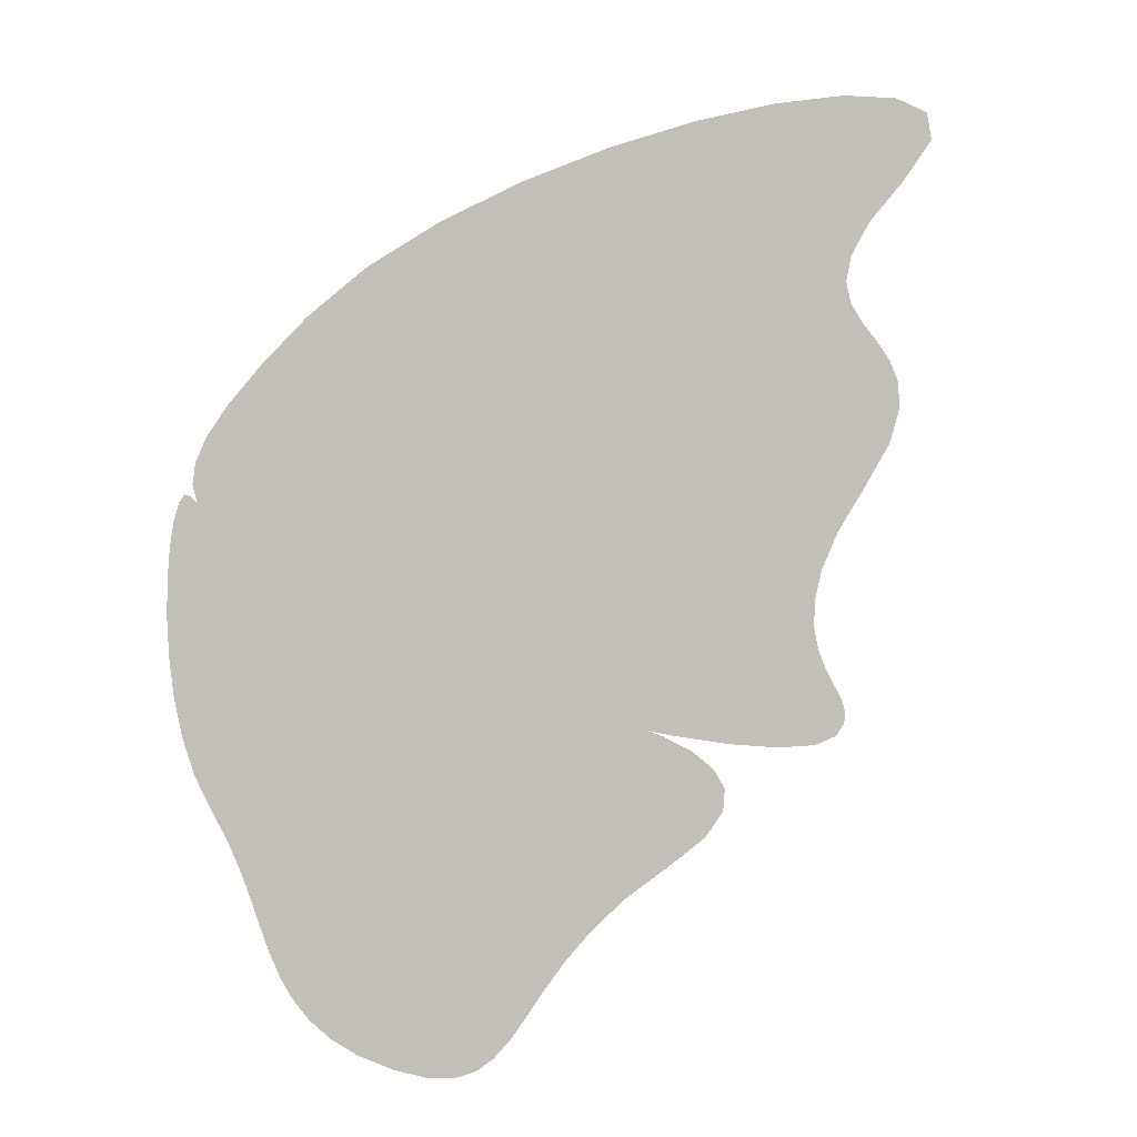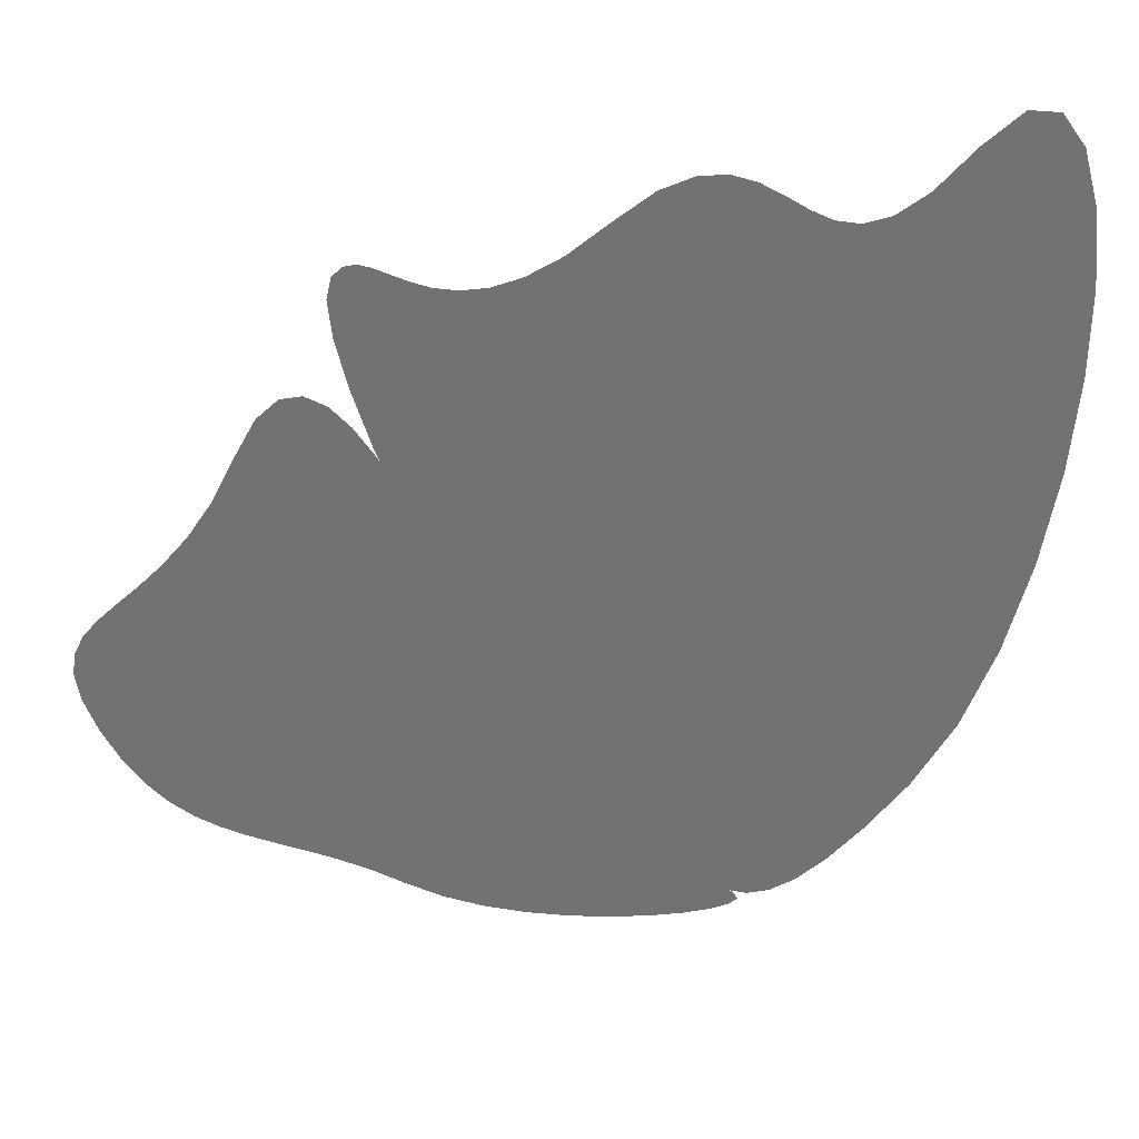
<metadata>
{"format":"obj","ext":"obj","renderer":"f3d","projection":"perspective","resolution":1024,"background":"white","views":[{"elev":29.2,"azim":-129.7,"up":"+Y"},{"elev":72.3,"azim":71.4,"up":"+Z"}]}
</metadata>
<code>
g Line15
v -13.68 -4.909 14.64
v -13.68 -4.909 14.64
v -13.68 -4.909 14.64
v -13.68 -4.909 14.64
v -13.4 -5.134 14.2
v -13.4 -5.134 14.2
v -13.4 -5.134 14.2
v -13.4 -5.134 14.2
v -13.4 -5.134 14.2
v -13.4 -5.134 14.2
v -13.4 -5.134 14.2
v -13.4 -5.134 14.2
v -13.71 -4.628 14.87
v -13.71 -4.628 14.87
v -13.71 -4.628 14.87
v -13.71 -4.628 14.87
v -13.62 -4.36 14.98
v -13.62 -4.36 14.98
v -12.8 -5.226 13.53
v -12.8 -5.226 13.53
v -12.8 -5.226 13.53
v -12.8 -5.226 13.53
v -12.8 -5.226 13.53
v -12.8 -5.226 13.53
v -13.45 -4.087 14.99
v -13.45 -4.087 14.99
v -13.45 -4.087 14.99
v -13.45 -4.087 14.99
v -13.45 -4.087 14.99
v -13.45 -4.087 14.99
v -13.45 -4.087 14.99
v -13.45 -4.087 14.99
v -13.21 -3.79 14.96
v -13.21 -3.79 14.96
v -13.21 -3.79 14.96
v -13.21 -3.79 14.96
v -11.95 -5.199 12.68
v -11.95 -5.199 12.68
v -11.95 -5.199 12.68
v -11.95 -5.199 12.68
v -11.95 -5.199 12.68
v -11.95 -5.199 12.68
v -12.94 -3.449 14.93
v -12.94 -3.449 14.93
v -12.94 -3.449 14.93
v -12.94 -3.449 14.93
v -12.94 -3.449 14.93
v -12.94 -3.449 14.93
v -10.89 -5.067 11.7
v -10.89 -5.067 11.7
v -10.89 -5.067 11.7
v -10.89 -5.067 11.7
v -10.89 -5.067 11.7
v -10.89 -5.067 11.7
v -12.65 -3.045 14.93
v -12.65 -3.045 14.93
v -12.65 -3.045 14.93
v -12.65 -3.045 14.93
v -12.65 -3.045 14.93
v -12.65 -3.045 14.93
v -12.39 -2.56 15.01
v -12.39 -2.56 15.01
v -12.39 -2.56 15.01
v -12.39 -2.56 15.01
v -12.39 -2.56 15.01
v -12.39 -2.56 15.01
v -9.695 -4.842 10.65
v -9.695 -4.842 10.65
v -9.695 -4.842 10.65
v -9.695 -4.842 10.65
v -12.17 -1.975 15.2
v -12.17 -1.975 15.2
v -12.17 -1.975 15.2
v -12.17 -1.975 15.2
v -12.17 -1.975 15.2
v -12.17 -1.975 15.2
v -12.17 -1.975 15.2
v -12.17 -1.975 15.2
v -12.17 -1.975 15.2
v -12.17 -1.975 15.2
v -12.17 -1.975 15.2
v -12.17 -1.975 15.2
v -12.17 -1.975 15.2
v -12.17 -1.975 15.2
v -12.17 -1.975 15.2
v -12.17 -1.975 15.2
v -12.17 -1.975 15.2
v -12.17 -1.975 15.2
v -12.17 -1.975 15.2
v -12.17 -1.975 15.2
v -12.17 -1.975 15.2
v -12.17 -1.975 15.2
v -12.17 -1.975 15.2
v -12.17 -1.975 15.2
v -12.17 -1.975 15.2
v -12.17 -1.975 15.2
v -12.17 -1.975 15.2
v -12.17 -1.975 15.2
v -12.17 -1.975 15.2
v -12.17 -1.975 15.2
v -12.17 -1.975 15.2
v -12.17 -1.975 15.2
v -12.17 -1.975 15.2
v -12.17 -1.975 15.2
v -12.17 -1.975 15.2
v -12.17 -1.975 15.2
v -12.17 -1.975 15.2
v -12.17 -1.975 15.2
v -12.17 -1.975 15.2
v -12.17 -1.975 15.2
v -12.02 -1.269 15.55
v -12.02 -1.269 15.55
v -12.02 -1.269 15.55
v -12.02 -1.269 15.55
v -8.425 -4.537 9.583
v -8.425 -4.537 9.583
v -8.425 -4.537 9.583
v -8.425 -4.537 9.583
v -11.96 -0.4255 16.09
v -11.96 -0.4255 16.09
v -11.96 -0.4255 16.09
v -11.96 -0.4255 16.09
v -12.03 0.5762 16.88
v -12.03 0.5762 16.88
v -12.03 0.5762 16.88
v -12.03 0.5762 16.88
v -7.14 -4.166 8.544
v -7.14 -4.166 8.544
v -7.14 -4.166 8.544
v -7.14 -4.166 8.544
v -12.08 1.543 17.61
v -12.08 1.543 17.61
v -12.08 1.543 17.61
v -12.08 1.543 17.61
v -11.95 2.3 18.02
v -11.95 2.3 18.02
v -11.95 2.3 18.02
v -11.95 2.3 18.02
v -5.901 -3.741 7.59
v -5.901 -3.741 7.59
v -5.901 -3.741 7.59
v -5.901 -3.741 7.59
v -11.7 2.894 18.18
v -11.7 2.894 18.18
v -11.7 2.894 18.18
v -11.7 2.894 18.18
v -11.36 3.37 18.18
v -11.36 3.37 18.18
v -11.36 3.37 18.18
v -11.36 3.37 18.18
v -10.98 3.775 18.08
v -10.98 3.775 18.08
v -10.98 3.775 18.08
v -10.98 3.775 18.08
v -4.77 -3.276 6.774
v -4.77 -3.276 6.774
v -4.77 -3.276 6.774
v -4.77 -3.276 6.774
v -10.6 4.153 17.96
v -10.6 4.153 17.96
v -10.6 4.153 17.96
v -10.6 4.153 17.96
v -10.6 4.153 17.96
v -10.6 4.153 17.96
v -10.6 4.153 17.96
v -10.6 4.153 17.96
v -10.25 4.551 17.89
v -10.25 4.551 17.89
v -10.25 4.551 17.89
v -10.25 4.551 17.89
v -10.25 4.551 17.89
v -10.25 4.551 17.89
v -3.807 -2.784 6.149
v -3.807 -2.784 6.149
v -3.807 -2.784 6.149
v -3.807 -2.784 6.149
v -9.988 5.015 17.96
v -9.988 5.015 17.96
v -9.988 5.015 17.96
v -9.988 5.015 17.96
v -9.988 5.015 17.96
v -9.988 5.015 17.96
v -9.988 5.015 17.96
v -9.988 5.015 17.96
v -3.075 -2.278 5.766
v -3.075 -2.278 5.766
v -3.075 -2.278 5.766
v -3.075 -2.278 5.766
v -9.846 5.59 18.22
v -9.846 5.59 18.22
v -9.846 5.59 18.22
v -9.846 5.59 18.22
v -9.846 5.59 18.22
v -9.846 5.59 18.22
v -9.868 6.322 18.77
v -9.868 6.322 18.77
v -9.868 6.322 18.77
v -9.868 6.322 18.77
v -9.868 6.322 18.77
v -9.868 6.322 18.77
v -2.498 -1.813 5.512
v -2.498 -1.813 5.512
v -2.498 -1.813 5.512
v -2.498 -1.813 5.512
v -10.1 7.258 19.66
v -10.1 7.258 19.66
v -10.1 7.258 19.66
v -10.1 7.258 19.66
v -10.1 7.258 19.66
v -10.1 7.258 19.66
v -1.968 -1.418 5.254
v -1.968 -1.418 5.254
v -1.968 -1.418 5.254
v -1.968 -1.418 5.254
v -10.21 8.147 20.41
v -10.21 8.147 20.41
v -10.21 8.147 20.41
v -10.21 8.147 20.41
v -1.494 -1.064 5.026
v -1.494 -1.064 5.026
v -1.494 -1.064 5.026
v -1.494 -1.064 5.026
v -9.907 8.724 20.51
v -9.907 8.724 20.51
v -1.089 -0.7199 4.86
v -1.089 -0.7199 4.86
v -1.089 -0.7199 4.86
v -1.089 -0.7199 4.86
v -9.269 9.014 20.07
v -9.269 9.014 20.07
v -9.269 9.014 20.07
v -9.269 9.014 20.07
v -9.269 9.014 20.07
v -9.269 9.014 20.07
v -0.7629 -0.3581 4.787
v -0.7629 -0.3581 4.787
v -0.7629 -0.3581 4.787
v -0.7629 -0.3581 4.787
v -0.5275 0.05126 4.839
v -0.5275 0.05126 4.839
v -0.5275 0.05126 4.839
v -0.5275 0.05126 4.839
v -8.371 9.04 19.18
v -8.371 9.04 19.18
v -8.371 9.04 19.18
v -8.371 9.04 19.18
v -8.371 9.04 19.18
v -8.371 9.04 19.18
v -0.3935 0.5374 5.049
v -0.3935 0.5374 5.049
v -0.3935 0.5374 5.049
v -0.3935 0.5374 5.049
v -7.286 8.825 17.93
v -7.286 8.825 17.93
v -7.286 8.825 17.93
v -7.286 8.825 17.93
v -7.286 8.825 17.93
v -7.286 8.825 17.93
v -0.3721 1.13 5.448
v -0.3721 1.13 5.448
v -0.3721 1.13 5.448
v -0.3721 1.13 5.448
v -0.4743 1.857 6.069
v -0.4743 1.857 6.069
v -0.4743 1.857 6.069
v -0.4743 1.857 6.069
v -6.091 8.395 16.41
v -6.091 8.395 16.41
v -6.091 8.395 16.41
v -6.091 8.395 16.41
v -6.091 8.395 16.41
v -6.091 8.395 16.41
v -0.7111 2.75 6.944
v -0.7111 2.75 6.944
v -0.7111 2.75 6.944
v -0.7111 2.75 6.944
v -4.86 7.772 14.72
v -4.86 7.772 14.72
v -4.86 7.772 14.72
v -4.86 7.772 14.72
v -1.094 3.836 8.104
v -1.094 3.836 8.104
v -1.094 3.836 8.104
v -1.094 3.836 8.104
v -1.094 3.836 8.104
v -1.094 3.836 8.104
v -1.094 3.836 8.104
v -1.094 3.836 8.104
v -1.094 3.836 8.104
v -1.094 3.836 8.104
v -1.094 3.836 8.104
v -1.094 3.836 8.104
v -1.094 3.836 8.104
v -1.094 3.836 8.104
v -1.094 3.836 8.104
v -1.094 3.836 8.104
v -1.094 3.836 8.104
v -1.094 3.836 8.104
v -1.094 3.836 8.104
v -1.094 3.836 8.104
v -1.094 3.836 8.104
v -1.094 3.836 8.104
v -3.669 6.981 12.95
v -3.669 6.981 12.95
v -3.669 6.981 12.95
v -3.669 6.981 12.95
v -3.669 6.981 12.95
v -3.669 6.981 12.95
v -1.711 4.989 9.549
v -1.711 4.989 9.549
v -1.711 4.989 9.549
v -1.711 4.989 9.549
v -2.595 6.045 11.2
v -2.595 6.045 11.2
v -2.595 6.045 11.2
v -2.595 6.045 11.2
v -2.595 6.045 11.2
v -2.595 6.045 11.2
f 218 229 223
f 209 231 215
f 205 243 233
f 199 245 207
f 195 253 247
f 193 255 197
f 189 267 257
f 183 269 191
f 177 277 271
f 179 303 279
f 171 305 181
f 167 313 307
f 166 315 169
f 164 309 317
f 162 281 311
f 154 283 159
f 150 285 151
f 146 287 147
f 138 289 143
f 134 291 135
f 126 293 131
f 122 295 123
f 114 297 119
f 110 299 111
f 108 273 301
f 106 263 275
f 104 259 265
f 102 249 261
f 100 239 251
f 98 235 241
f 96 225 237
f 94 219 227
f 92 211 221
f 90 201 213
f 88 185 203
f 86 173 187
f 84 155 175
f 82 139 157
f 80 127 141
f 78 115 129
f 76 67 117
f 74 49 69
f 66 51 71
f 64 37 53
f 60 39 61
f 58 19 41
f 48 21 55
f 46 5 23
f 36 7 43
f 31 9 33
f 29 1 11
f 25 13 3
f 17 15 27
f 217 224 234
f 210 216 230
f 208 232 248
f 200 206 244
f 198 246 258
f 194 196 254
f 192 256 272
f 184 190 268
f 182 270 280
f 178 278 308
f 172 180 304
f 170 306 318
f 165 168 314
f 163 316 312
f 161 310 302
f 153 160 282
f 149 152 284
f 145 148 286
f 137 144 288
f 133 136 290
f 125 132 292
f 121 124 294
f 113 120 296
f 109 112 298
f 107 300 276
f 105 274 266
f 103 264 262
f 101 260 252
f 99 250 242
f 97 240 238
f 95 236 228
f 93 226 222
f 91 220 214
f 89 212 204
f 87 202 188
f 85 186 176
f 83 174 158
f 81 156 142
f 79 140 130
f 77 128 118
f 75 116 70
f 73 68 54
f 65 72 50
f 63 52 42
f 59 62 38
f 57 40 24
f 47 56 20
f 45 22 12
f 35 44 6
f 32 34 8
f 30 10 4
f 28 2 16
f 18 26 14
g Line14
v -10.5 -12.78 5.744
v -10.5 -12.78 5.744
v -10.5 -12.78 5.744
v -10.5 -12.78 5.744
v -10.7 -12.46 6.17
v -10.7 -12.46 6.17
v -10.7 -12.46 6.17
v -10.7 -12.46 6.17
v -10.19 -12.96 5.295
v -10.19 -12.96 5.295
v -10.19 -12.96 5.295
v -10.19 -12.96 5.295
v -10.81 -12.02 6.599
v -10.81 -12.02 6.599
v -10.81 -12.02 6.599
v -10.81 -12.02 6.599
v -9.716 -12.99 4.798
v -9.716 -12.99 4.798
v -9.716 -12.99 4.798
v -9.716 -12.99 4.798
v -10.89 -11.48 7.058
v -10.89 -11.48 7.058
v -10.89 -11.48 7.058
v -10.89 -11.48 7.058
v -10.96 -10.86 7.572
v -10.96 -10.86 7.572
v -10.96 -10.86 7.572
v -10.96 -10.86 7.572
v -9.051 -12.84 4.228
v -9.051 -12.84 4.228
v -9.051 -12.84 4.228
v -9.051 -12.84 4.228
v -11.07 -10.18 8.167
v -11.07 -10.18 8.167
v -11.07 -10.18 8.167
v -11.07 -10.18 8.167
v -11.26 -9.461 8.869
v -11.26 -9.461 8.869
v -11.26 -9.461 8.869
v -11.26 -9.461 8.869
v -11.26 -9.461 8.869
v -11.26 -9.461 8.869
v -8.333 -12.57 3.694
v -8.333 -12.57 3.694
v -8.333 -12.57 3.694
v -8.333 -12.57 3.694
v -11.56 -8.714 9.703
v -11.56 -8.714 9.703
v -11.56 -8.714 9.703
v -11.56 -8.714 9.703
v -11.56 -8.714 9.703
v -11.56 -8.714 9.703
v -12.01 -7.96 10.7
v -12.01 -7.96 10.7
v -12.01 -7.96 10.7
v -12.01 -7.96 10.7
v -12.01 -7.96 10.7
v -12.01 -7.96 10.7
v -12.01 -7.96 10.7
v -12.01 -7.96 10.7
v -12.38 -7.262 11.57
v -12.38 -7.262 11.57
v -12.38 -7.262 11.57
v -12.38 -7.262 11.57
v -12.38 -7.262 11.57
v -12.38 -7.262 11.57
v -12.38 -7.262 11.57
v -12.38 -7.262 11.57
v -7.719 -12.23 3.31
v -7.719 -12.23 3.31
v -7.719 -12.23 3.31
v -7.719 -12.23 3.31
v -12.46 -6.663 12.07
v -12.46 -6.663 12.07
v -12.46 -6.663 12.07
v -12.46 -6.663 12.07
v -12.29 -6.154 12.26
v -12.29 -6.154 12.26
v -7.188 -11.84 3.052
v -7.188 -11.84 3.052
v -7.188 -11.84 3.052
v -7.188 -11.84 3.052
v -11.92 -5.723 12.2
v -11.92 -5.723 12.2
v -11.92 -5.723 12.2
v -11.92 -5.723 12.2
v -11.92 -5.723 12.2
v -11.92 -5.723 12.2
v -6.721 -11.39 2.899
v -6.721 -11.39 2.899
v -6.721 -11.39 2.899
v -6.721 -11.39 2.899
v -11.4 -5.361 11.92
v -11.4 -5.361 11.92
v -11.4 -5.361 11.92
v -11.4 -5.361 11.92
v -6.3 -10.89 2.825
v -6.3 -10.89 2.825
v -6.3 -10.89 2.825
v -6.3 -10.89 2.825
v -10.78 -5.057 11.51
v -10.78 -5.057 11.51
v -10.78 -5.057 11.51
v -10.78 -5.057 11.51
v -10.78 -5.057 11.51
v -10.78 -5.057 11.51
v -5.905 -10.35 2.809
v -5.905 -10.35 2.809
v -5.905 -10.35 2.809
v -5.905 -10.35 2.809
v -10.1 -4.8 11.01
v -10.1 -4.8 11.01
v -10.1 -4.8 11.01
v -10.1 -4.8 11.01
v -5.517 -9.774 2.826
v -5.517 -9.774 2.826
v -5.517 -9.774 2.826
v -5.517 -9.774 2.826
v -5.517 -9.774 2.826
v -5.517 -9.774 2.826
v -9.417 -4.58 10.47
v -9.417 -4.58 10.47
v -9.417 -4.58 10.47
v -9.417 -4.58 10.47
v -9.417 -4.58 10.47
v -9.417 -4.58 10.47
v -5.117 -9.163 2.855
v -5.117 -9.163 2.855
v -5.117 -9.163 2.855
v -5.117 -9.163 2.855
v -5.117 -9.163 2.855
v -5.117 -9.163 2.855
v -8.779 -4.388 9.962
v -8.779 -4.388 9.962
v -8.779 -4.388 9.962
v -8.779 -4.388 9.962
v -8.779 -4.388 9.962
v -8.779 -4.388 9.962
v -4.686 -8.523 2.872
v -4.686 -8.523 2.872
v -4.686 -8.523 2.872
v -4.686 -8.523 2.872
v -4.686 -8.523 2.872
v -4.686 -8.523 2.872
v -8.234 -4.212 9.534
v -8.234 -4.212 9.534
v -8.234 -4.212 9.534
v -8.234 -4.212 9.534
v -8.234 -4.212 9.534
v -8.234 -4.212 9.534
v -8.234 -4.212 9.534
v -8.234 -4.212 9.534
v -8.234 -4.212 9.534
v -8.234 -4.212 9.534
v -8.234 -4.212 9.534
v -8.234 -4.212 9.534
v -8.234 -4.212 9.534
v -8.234 -4.212 9.534
v -8.234 -4.212 9.534
v -8.234 -4.212 9.534
v -8.234 -4.212 9.534
v -8.234 -4.212 9.534
v -8.234 -4.212 9.534
v -8.234 -4.212 9.534
v -8.234 -4.212 9.534
v -8.234 -4.212 9.534
v -8.234 -4.212 9.534
v -8.234 -4.212 9.534
v -8.234 -4.212 9.534
v -8.234 -4.212 9.534
v -8.234 -4.212 9.534
v -8.234 -4.212 9.534
v -8.234 -4.212 9.534
v -8.234 -4.212 9.534
v -8.234 -4.212 9.534
v -8.234 -4.212 9.534
v -8.234 -4.212 9.534
v -8.234 -4.212 9.534
v -8.234 -4.212 9.534
v -8.234 -4.212 9.534
v -7.829 -4.042 9.244
v -7.829 -4.042 9.244
v -7.829 -4.042 9.244
v -7.829 -4.042 9.244
v -7.829 -4.042 9.244
v -7.829 -4.042 9.244
v -4.204 -7.861 2.854
v -4.204 -7.861 2.854
v -4.204 -7.861 2.854
v -4.204 -7.861 2.854
v -4.204 -7.861 2.854
v -4.204 -7.861 2.854
v -4.204 -7.861 2.854
v -4.204 -7.861 2.854
v -7.413 -3.827 8.975
v -7.413 -3.827 8.975
v -7.413 -3.827 8.975
v -7.413 -3.827 8.975
v -7.413 -3.827 8.975
v -7.413 -3.827 8.975
v -3.652 -7.182 2.778
v -3.652 -7.182 2.778
v -3.652 -7.182 2.778
v -3.652 -7.182 2.778
v -6.828 -3.534 8.591
v -6.828 -3.534 8.591
v -6.828 -3.534 8.591
v -6.828 -3.534 8.591
v -6.828 -3.534 8.591
v -6.828 -3.534 8.591
v -6.115 -3.18 8.12
v -6.115 -3.18 8.12
v -6.115 -3.18 8.12
v -6.115 -3.18 8.12
v -3.077 -6.437 2.725
v -3.077 -6.437 2.725
v -3.077 -6.437 2.725
v -3.077 -6.437 2.725
v -3.077 -6.437 2.725
v -3.077 -6.437 2.725
v -5.315 -2.782 7.592
v -5.315 -2.782 7.592
v -5.315 -2.782 7.592
v -5.315 -2.782 7.592
v -5.315 -2.782 7.592
v -5.315 -2.782 7.592
v -5.315 -2.782 7.592
v -5.315 -2.782 7.592
v -2.543 -5.599 2.779
v -2.543 -5.599 2.779
v -2.543 -5.599 2.779
v -2.543 -5.599 2.779
v -4.466 -2.357 7.034
v -4.466 -2.357 7.034
v -4.466 -2.357 7.034
v -4.466 -2.357 7.034
v -4.466 -2.357 7.034
v -4.466 -2.357 7.034
v -4.466 -2.357 7.034
v -4.466 -2.357 7.034
v -2.056 -4.707 2.92
v -2.056 -4.707 2.92
v -2.056 -4.707 2.92
v -2.056 -4.707 2.92
v -2.056 -4.707 2.92
v -2.056 -4.707 2.92
v -3.611 -1.922 6.476
v -3.611 -1.922 6.476
v -3.611 -1.922 6.476
v -3.611 -1.922 6.476
v -3.611 -1.922 6.476
v -3.611 -1.922 6.476
v -1.623 -3.799 3.126
v -1.623 -3.799 3.126
v -1.623 -3.799 3.126
v -1.623 -3.799 3.126
v -1.623 -3.799 3.126
v -1.623 -3.799 3.126
v -2.789 -1.494 5.946
v -2.789 -1.494 5.946
v -2.789 -1.494 5.946
v -2.789 -1.494 5.946
v -2.789 -1.494 5.946
v -2.789 -1.494 5.946
v -1.25 -2.913 3.378
v -1.25 -2.913 3.378
v -1.25 -2.913 3.378
v -1.25 -2.913 3.378
v -1.25 -2.913 3.378
v -1.25 -2.913 3.378
v -2.04 -1.091 5.474
v -2.04 -1.091 5.474
v -2.04 -1.091 5.474
v -2.04 -1.091 5.474
v -2.04 -1.091 5.474
v -2.04 -1.091 5.474
v -0.9436 -2.087 3.654
v -0.9436 -2.087 3.654
v -0.9436 -2.087 3.654
v -0.9436 -2.087 3.654
v -0.9436 -2.087 3.654
v -0.9436 -2.087 3.654
v -1.405 -0.7284 5.088
v -1.405 -0.7284 5.088
v -1.405 -0.7284 5.088
v -1.405 -0.7284 5.088
v -1.405 -0.7284 5.088
v -1.405 -0.7284 5.088
v -1.405 -0.7284 5.088
v -1.405 -0.7284 5.088
v -0.7102 -1.36 3.935
v -0.7102 -1.36 3.935
v -0.7102 -1.36 3.935
v -0.7102 -1.36 3.935
v -0.9238 -0.4244 4.816
v -0.9238 -0.4244 4.816
v -0.9238 -0.4244 4.816
v -0.9238 -0.4244 4.816
v -0.9238 -0.4244 4.816
v -0.9238 -0.4244 4.816
v -0.5565 -0.7688 4.199
v -0.5565 -0.7688 4.199
v -0.5565 -0.7688 4.199
v -0.5565 -0.7688 4.199
v -0.5565 -0.7688 4.199
v -0.5565 -0.7688 4.199
v -0.6376 -0.1957 4.689
v -0.6376 -0.1957 4.689
v -0.6376 -0.1957 4.689
v -0.6376 -0.1957 4.689
v -0.4888 -0.3523 4.427
v -0.4888 -0.3523 4.427
v -0.4888 -0.3523 4.427
v -0.4888 -0.3523 4.427
v -0.4888 -0.3523 4.427
v -0.4888 -0.3523 4.427
v -0.5137 -0.1486 4.597
v -0.5137 -0.1486 4.597
f 628 629 635
f 618 631 625
f 616 619 633
f 608 621 613
f 606 609 623
f 604 595 611
f 594 597 601
f 592 583 599
f 582 585 589
f 580 571 587
f 570 573 577
f 568 559 575
f 558 561 565
f 556 547 563
f 554 533 549
f 546 535 551
f 544 519 537
f 542 505 521
f 532 507 539
f 528 509 529
f 526 457 511
f 518 459 523
f 516 445 461
f 504 447 513
f 502 433 449
f 497 435 499
f 495 425 437
f 493 415 427
f 491 407 417
f 489 397 409
f 487 387 399
f 485 361 389
f 483 347 363
f 481 335 349
f 479 327 337
f 477 319 329
f 463 323 321
f 465 331 325
f 467 339 333
f 469 343 341
f 471 351 345
f 473 355 353
f 455 357 475
f 451 365 359
f 443 367 453
f 439 371 369
f 432 373 441
f 423 375 429
f 419 379 377
f 414 381 421
f 405 383 411
f 401 391 385
f 395 393 403
f 627 636 634
f 617 626 630
f 615 632 624
f 607 614 620
f 605 622 612
f 603 610 600
f 593 602 596
f 591 598 588
f 581 590 584
f 579 586 576
f 569 578 572
f 567 574 564
f 557 566 560
f 555 562 550
f 553 548 538
f 545 552 534
f 543 536 522
f 541 520 512
f 531 540 506
f 527 530 508
f 525 510 462
f 517 524 458
f 515 460 450
f 503 514 446
f 501 448 438
f 498 500 434
f 496 436 428
f 494 426 418
f 492 416 410
f 490 408 400
f 488 398 390
f 486 388 364
f 484 362 350
f 482 348 338
f 480 336 330
f 478 328 322
f 476 320 326
f 464 324 334
f 466 332 342
f 468 340 346
f 470 344 354
f 472 352 360
f 456 474 356
f 454 358 370
f 444 452 366
f 442 368 378
f 431 440 372
f 424 430 374
f 422 376 386
f 413 420 380
f 406 412 382
f 404 384 394
f 396 402 392

</code>
